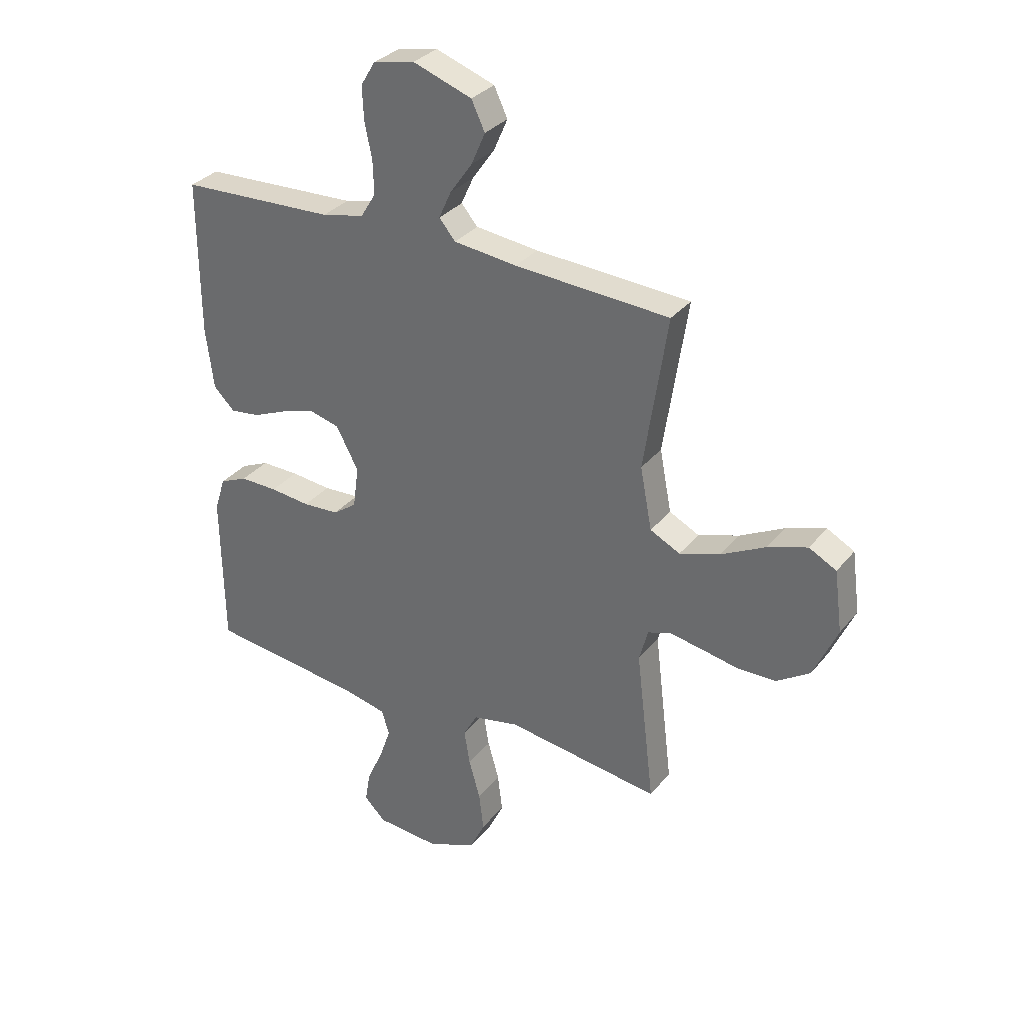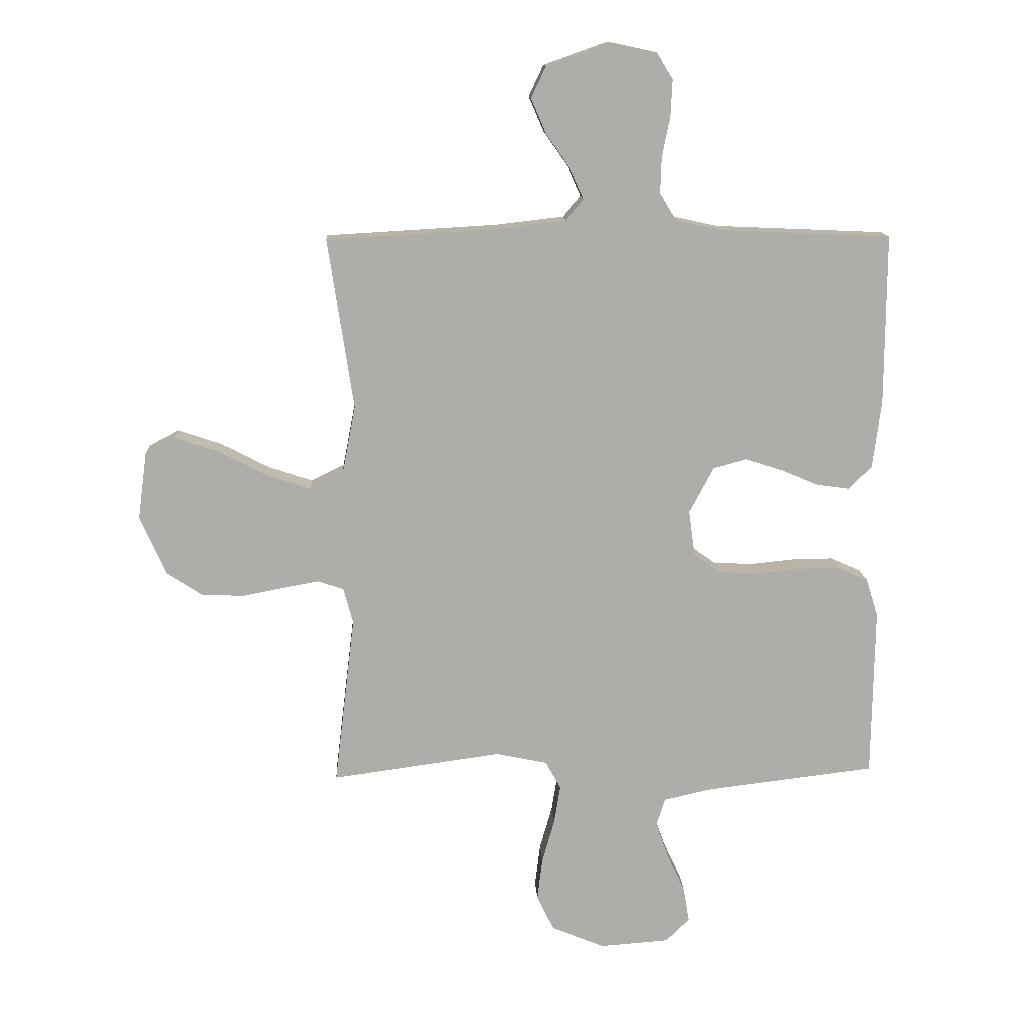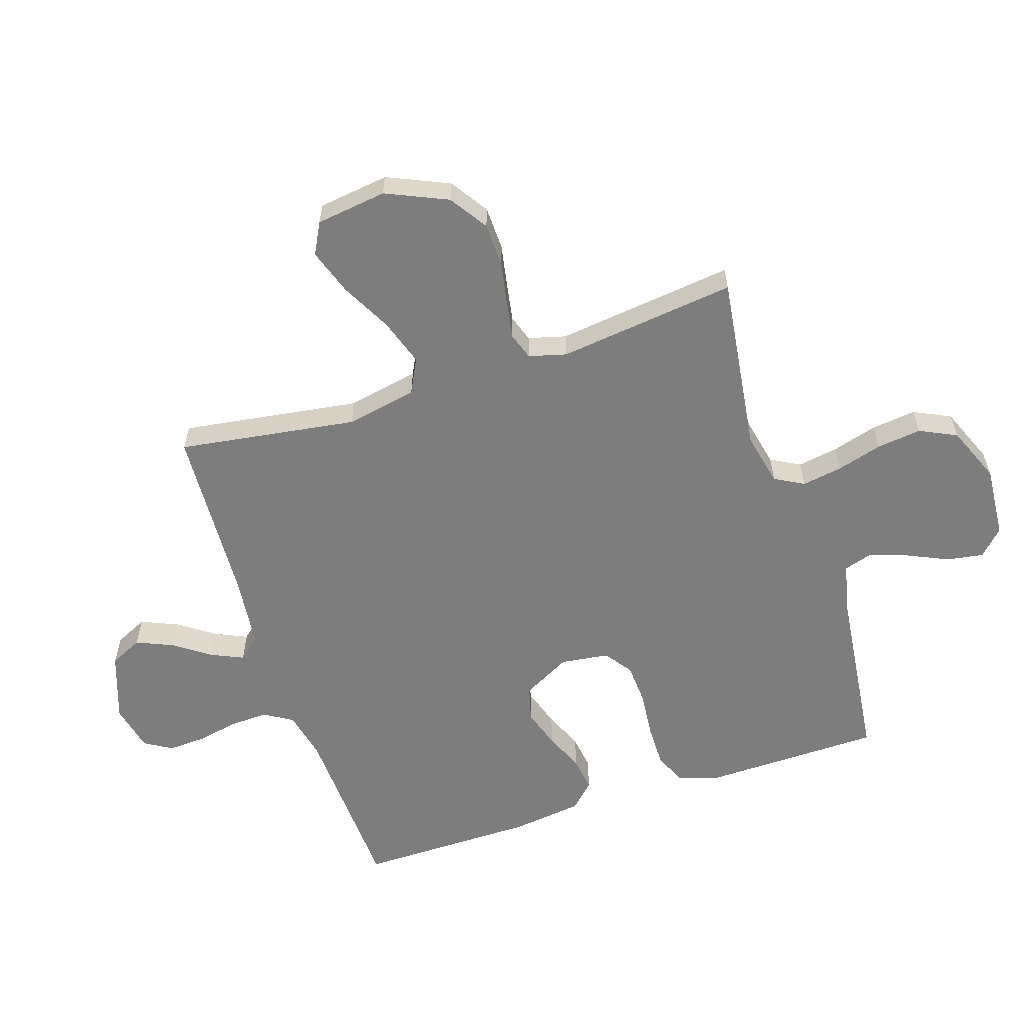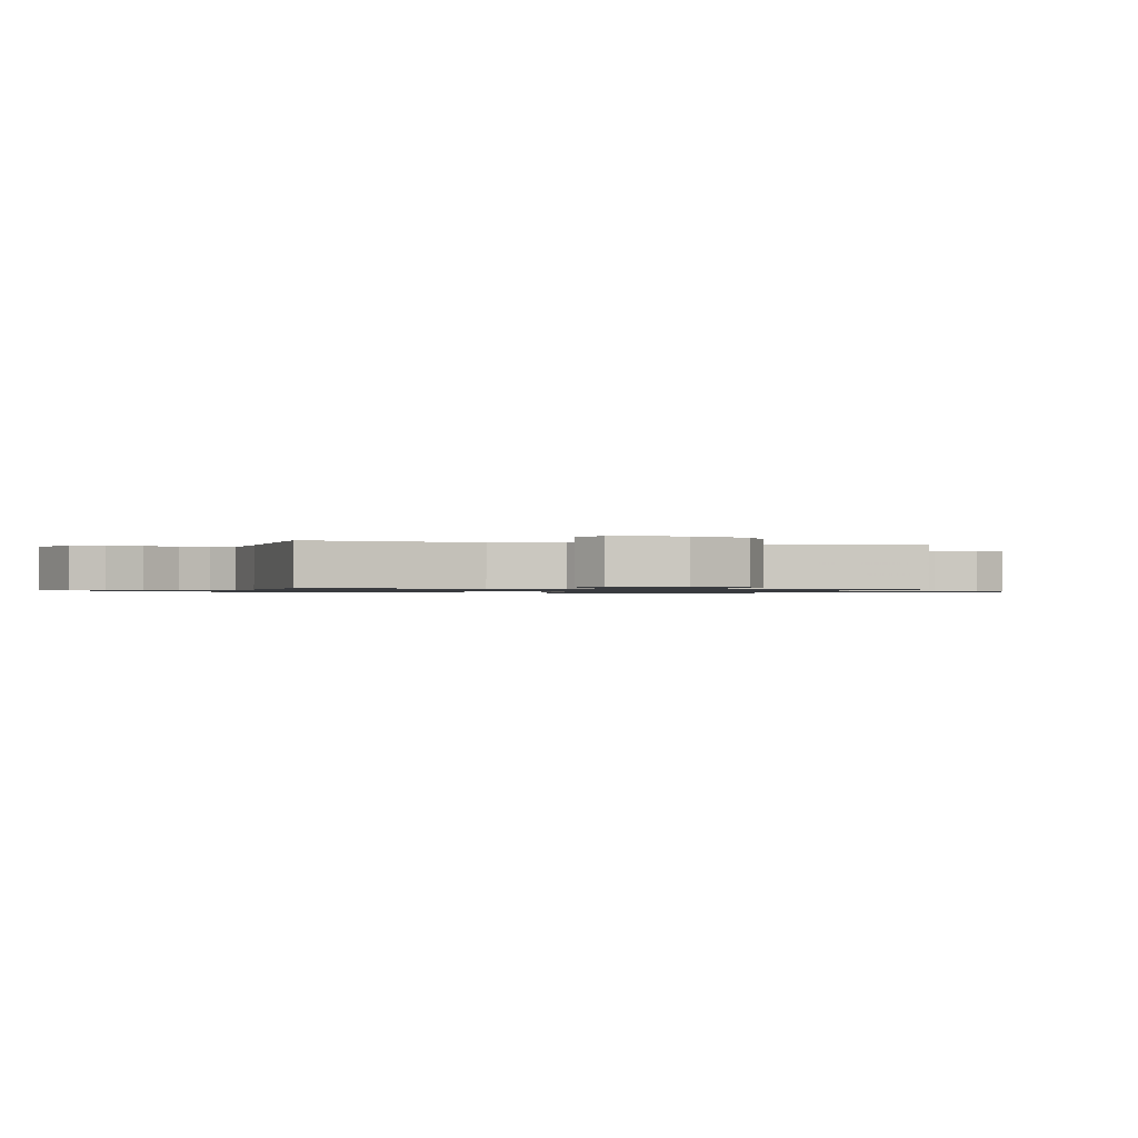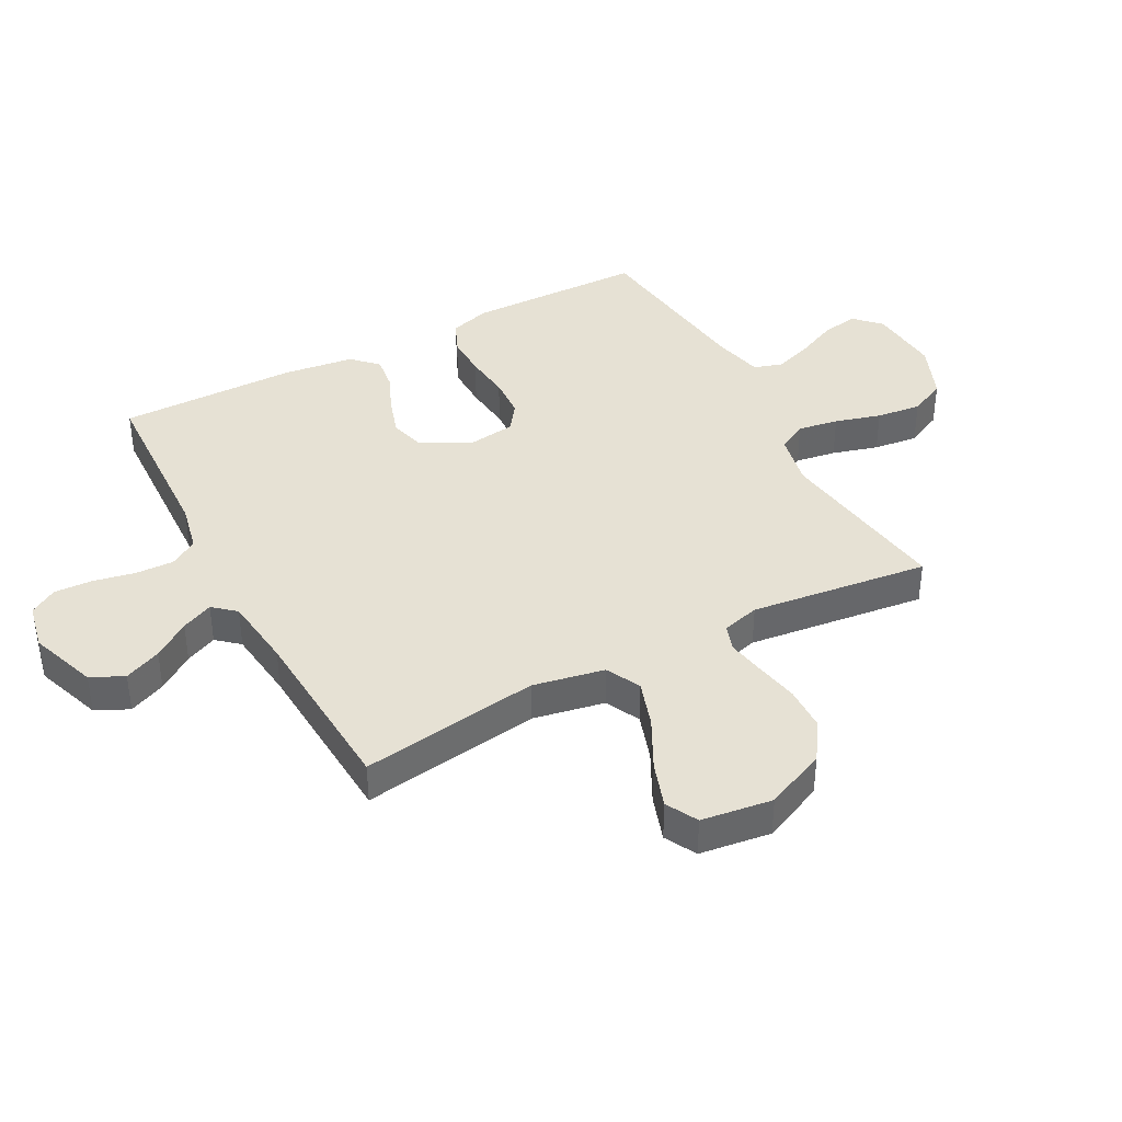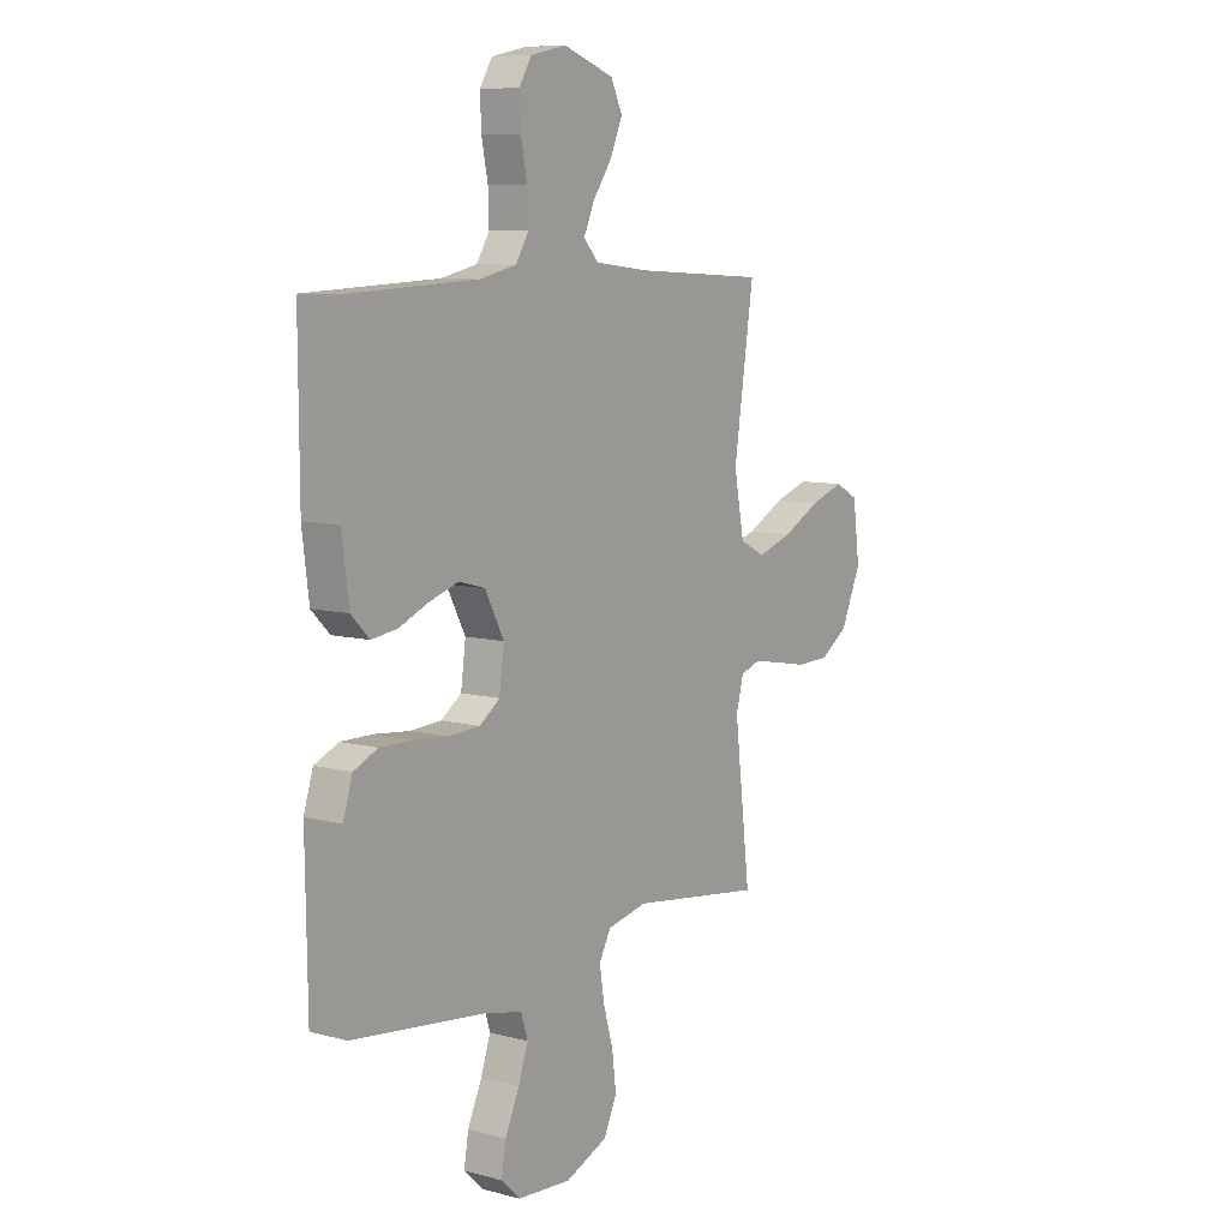
<metadata>
{"format":"obj","ext":"obj","renderer":"f3d","projection":"perspective","resolution":1024,"background":"white","views":[{"elev":32.2,"azim":32.1,"up":"+Z"},{"elev":13.2,"azim":177.1,"up":"+Z"},{"elev":-59.1,"azim":108.2,"up":"+Y"},{"elev":-0.9,"azim":75.2,"up":"+Y"},{"elev":39.3,"azim":61.9,"up":"+Y"},{"elev":8.6,"azim":-54.7,"up":"+Z"}]}
</metadata>
<code>
v 0.5 0.07 0.5
v 0.455 0.07 0.2
v 0.478 0.07 0.08
v 0.536 0.07 0.051
v 0.615 0.07 0.077
v 0.7 0.07 0.121
v 0.777 0.07 0.147
v 0.83 0.07 0.119
v 0.846 0.07 0
v 0.8 0.07 -0.103
v 0.736 0.07 -0.145
v 0.662 0.07 -0.147
v 0.589 0.07 -0.133
v 0.526 0.07 -0.122
v 0.481 0.07 -0.137
v 0.464 0.07 -0.2
v 0.5 0.07 -0.5
v 0.2 0.07 -0.459
v 0.11 0.07 -0.478
v 0.083 0.07 -0.527
v 0.094 0.07 -0.595
v 0.116 0.07 -0.672
v 0.125 0.07 -0.747
v 0.095 0.07 -0.809
v 0 0.07 -0.848
v -0.122 0.07 -0.839
v -0.164 0.07 -0.798
v -0.154 0.07 -0.737
v -0.122 0.07 -0.667
v -0.1 0.07 -0.603
v -0.115 0.07 -0.555
v -0.2 0.07 -0.536
v -0.5 0.07 -0.5
v -0.504 0.07 -0.2
v -0.483 0.07 -0.133
v -0.429 0.07 -0.109
v -0.356 0.07 -0.11
v -0.278 0.07 -0.118
v -0.208 0.07 -0.114
v -0.162 0.07 -0.081
v -0.151 0.07 0
v -0.194 0.07 0.081
v -0.253 0.07 0.097
v -0.319 0.07 0.076
v -0.385 0.07 0.048
v -0.443 0.07 0.04
v -0.484 0.07 0.081
v -0.499 0.07 0.2
v -0.5 0.07 0.5
v -0.2 0.07 0.513
v -0.118 0.07 0.531
v -0.089 0.07 0.578
v -0.091 0.07 0.642
v -0.105 0.07 0.712
v -0.108 0.07 0.776
v -0.08 0.07 0.822
v 0 0.07 0.839
v 0.114 0.07 0.799
v 0.14 0.07 0.744
v 0.113 0.07 0.682
v 0.07 0.07 0.621
v 0.046 0.07 0.568
v 0.078 0.07 0.531
v 0.2 0.07 0.517
v 0.5 0 0.5
v 0.455 0 0.2
v 0.478 0 0.08
v 0.536 0 0.051
v 0.615 0 0.077
v 0.7 0 0.121
v 0.777 0 0.147
v 0.83 0 0.119
v 0.846 0 0
v 0.8 0 -0.103
v 0.736 0 -0.145
v 0.662 0 -0.147
v 0.589 0 -0.133
v 0.526 0 -0.122
v 0.481 0 -0.137
v 0.464 0 -0.2
v 0.5 0 -0.5
v 0.2 0 -0.459
v 0.11 0 -0.478
v 0.083 0 -0.527
v 0.094 0 -0.595
v 0.116 0 -0.672
v 0.125 0 -0.747
v 0.095 0 -0.809
v 0 0 -0.848
v -0.122 0 -0.839
v -0.164 0 -0.798
v -0.154 0 -0.737
v -0.122 0 -0.667
v -0.1 0 -0.603
v -0.115 0 -0.555
v -0.2 0 -0.536
v -0.5 0 -0.5
v -0.504 0 -0.2
v -0.483 0 -0.133
v -0.429 0 -0.109
v -0.356 0 -0.11
v -0.278 0 -0.118
v -0.208 0 -0.114
v -0.162 0 -0.081
v -0.151 0 0
v -0.194 0 0.081
v -0.253 0 0.097
v -0.319 0 0.076
v -0.385 0 0.048
v -0.443 0 0.04
v -0.484 0 0.081
v -0.499 0 0.2
v -0.5 0 0.5
v -0.2 0 0.513
v -0.118 0 0.531
v -0.089 0 0.578
v -0.091 0 0.642
v -0.105 0 0.712
v -0.108 0 0.776
v -0.08 0 0.822
v 0 0 0.839
v 0.114 0 0.799
v 0.14 0 0.744
v 0.113 0 0.682
v 0.07 0 0.621
v 0.046 0 0.568
v 0.078 0 0.531
v 0.2 0 0.517
f 59 60 61
f 58 59 61
f 57 58 61
f 56 57 61
f 55 56 61
f 54 55 61
f 53 54 61
f 52 53 61 62
f 51 52 62 63
f 48 49 50
f 47 48 50
f 46 47 50
f 45 46 50
f 44 45 50
f 51 63 64
f 50 51 64
f 44 50 64
f 43 44 64
f 36 37 38
f 35 36 38
f 34 35 38
f 33 34 38
f 32 33 38
f 31 32 38 39
f 30 31 39 40
f 27 28 29
f 26 27 29
f 25 26 29
f 24 25 29
f 23 24 29
f 22 23 29
f 21 22 29
f 20 21 29 30
f 30 40 41
f 20 30 41
f 19 20 41
f 16 17 18
f 19 41 42
f 18 19 42
f 16 18 42
f 15 16 42
f 11 12 13
f 10 11 13
f 9 10 13
f 8 9 13
f 7 8 13
f 6 7 13
f 5 6 13
f 4 5 13 14
f 64 1 2
f 43 64 2
f 42 43 2
f 14 15 42
f 4 14 42
f 3 4 42
f 2 3 42
f 125 124 123
f 125 123 122
f 125 122 121
f 125 121 120
f 125 120 119
f 125 119 118
f 125 118 117
f 126 125 117 116
f 127 126 116 115
f 114 113 112
f 114 112 111
f 114 111 110
f 114 110 109
f 114 109 108
f 128 127 115
f 128 115 114
f 128 114 108
f 128 108 107
f 102 101 100
f 102 100 99
f 102 99 98
f 102 98 97
f 102 97 96
f 103 102 96 95
f 104 103 95 94
f 93 92 91
f 93 91 90
f 93 90 89
f 93 89 88
f 93 88 87
f 93 87 86
f 93 86 85
f 94 93 85 84
f 105 104 94
f 105 94 84
f 105 84 83
f 82 81 80
f 106 105 83
f 106 83 82
f 106 82 80
f 106 80 79
f 77 76 75
f 77 75 74
f 77 74 73
f 77 73 72
f 77 72 71
f 77 71 70
f 77 70 69
f 78 77 69 68
f 66 65 128
f 66 128 107
f 66 107 106
f 106 79 78
f 106 78 68
f 106 68 67
f 106 67 66
f 1 65 66 2
f 2 66 67 3
f 3 67 68 4
f 4 68 69 5
f 5 69 70 6
f 6 70 71 7
f 7 71 72 8
f 8 72 73 9
f 9 73 74 10
f 10 74 75 11
f 11 75 76 12
f 12 76 77 13
f 13 77 78 14
f 14 78 79 15
f 15 79 80 16
f 16 80 81 17
f 17 81 82 18
f 18 82 83 19
f 19 83 84 20
f 20 84 85 21
f 21 85 86 22
f 22 86 87 23
f 23 87 88 24
f 24 88 89 25
f 25 89 90 26
f 26 90 91 27
f 27 91 92 28
f 28 92 93 29
f 29 93 94 30
f 30 94 95 31
f 31 95 96 32
f 32 96 97 33
f 33 97 98 34
f 34 98 99 35
f 35 99 100 36
f 36 100 101 37
f 37 101 102 38
f 38 102 103 39
f 39 103 104 40
f 40 104 105 41
f 41 105 106 42
f 42 106 107 43
f 43 107 108 44
f 44 108 109 45
f 45 109 110 46
f 46 110 111 47
f 47 111 112 48
f 48 112 113 49
f 49 113 114 50
f 50 114 115 51
f 51 115 116 52
f 52 116 117 53
f 53 117 118 54
f 54 118 119 55
f 55 119 120 56
f 56 120 121 57
f 57 121 122 58
f 58 122 123 59
f 59 123 124 60
f 60 124 125 61
f 61 125 126 62
f 62 126 127 63
f 63 127 128 64
f 64 128 65 1

</code>
